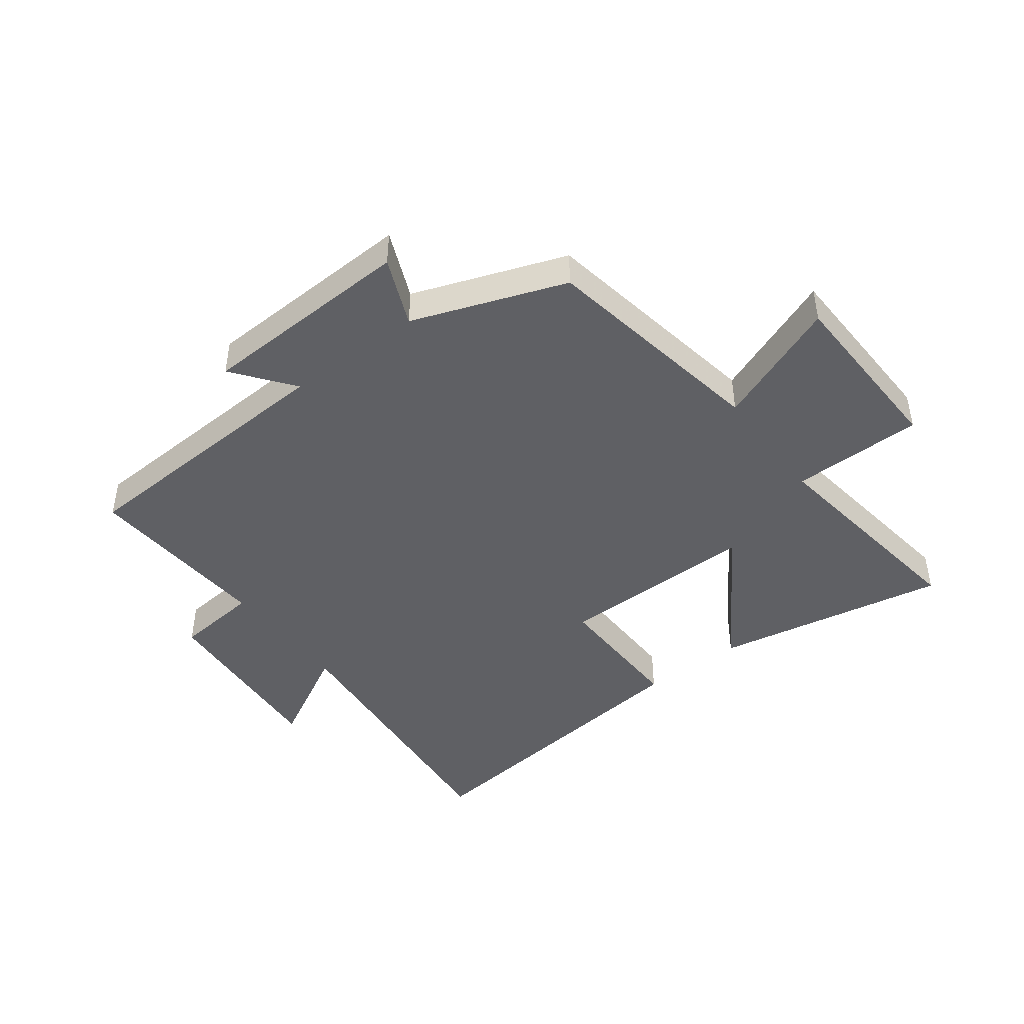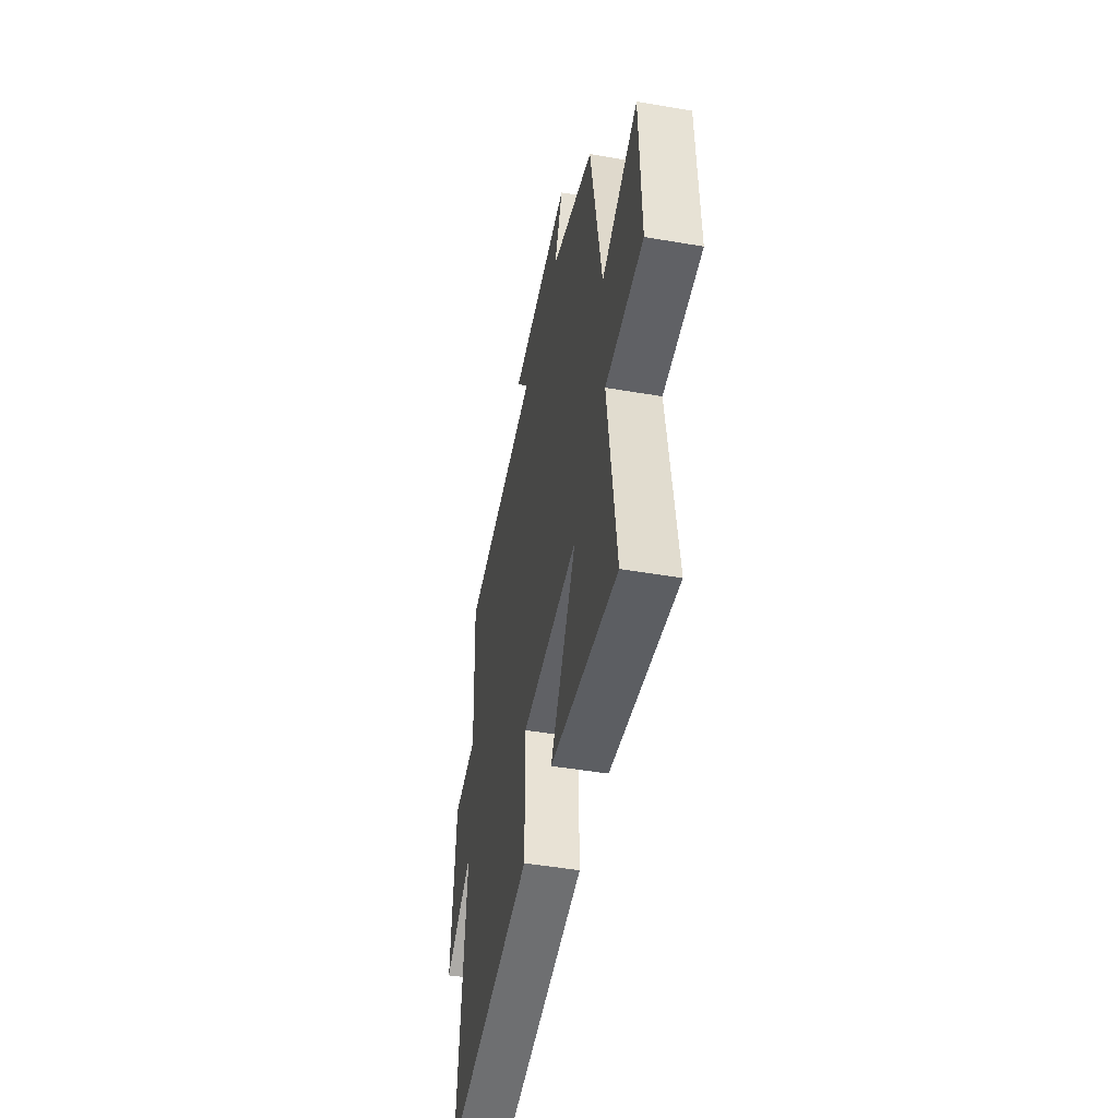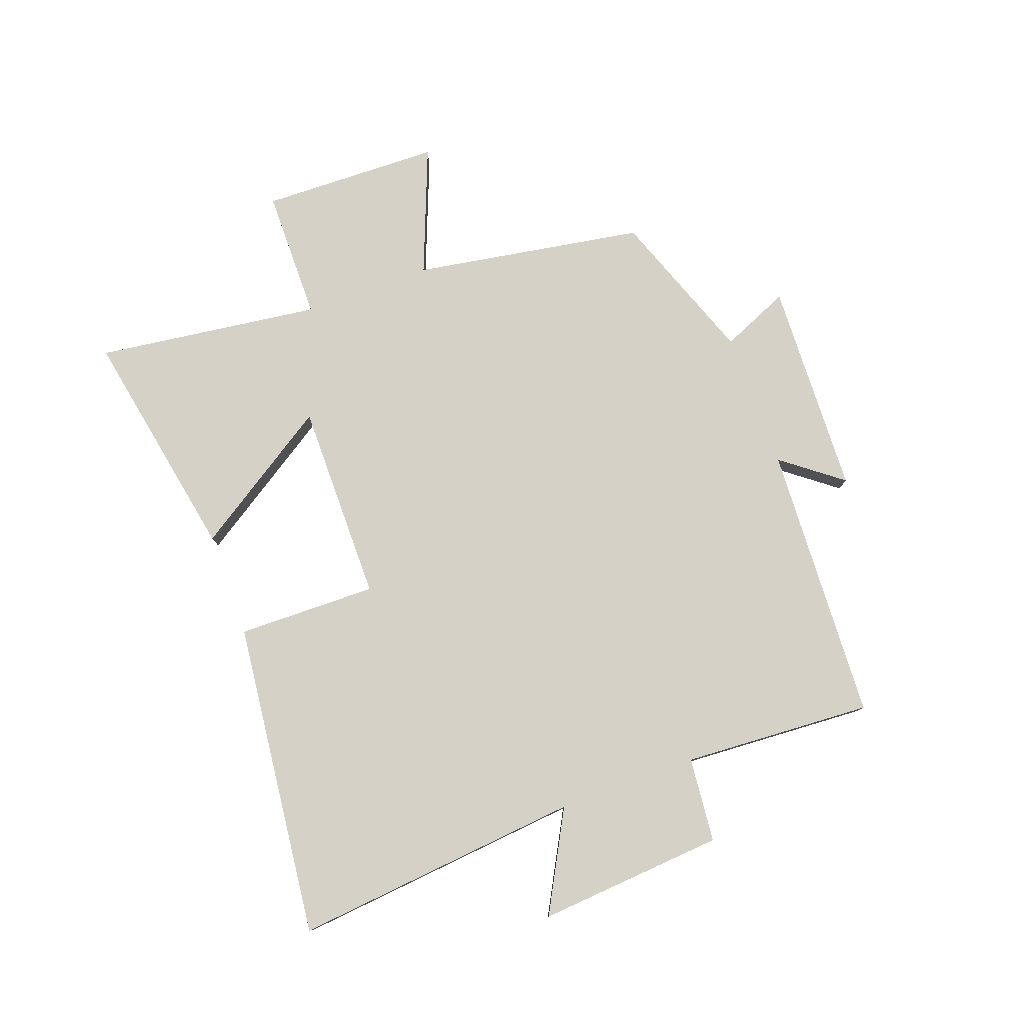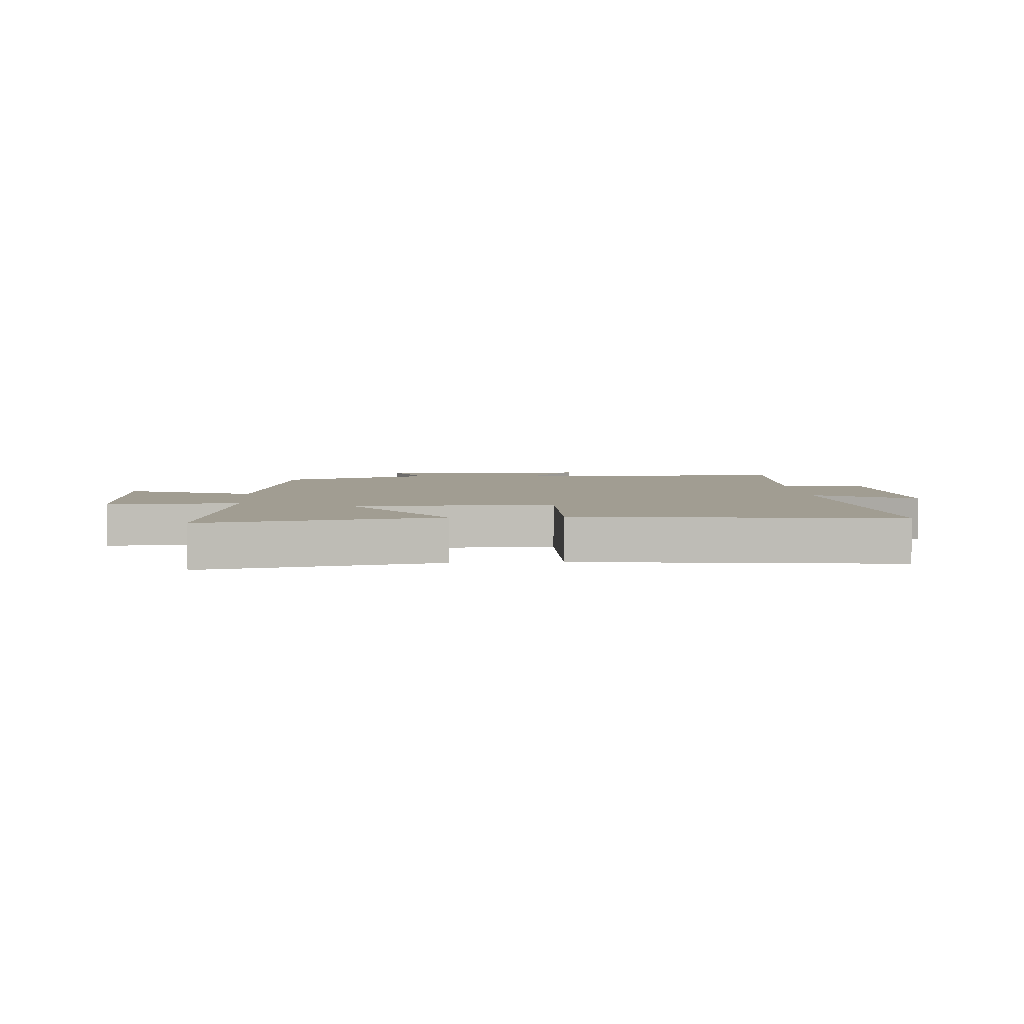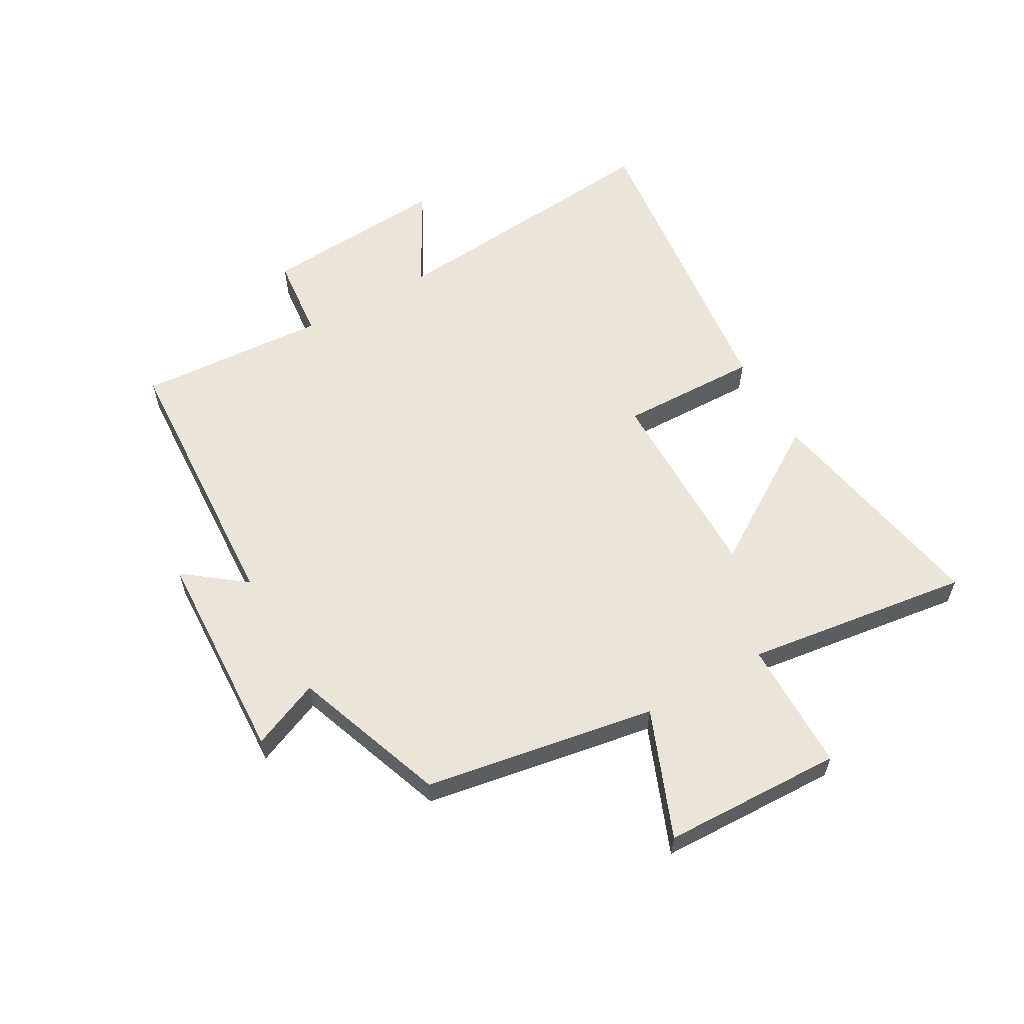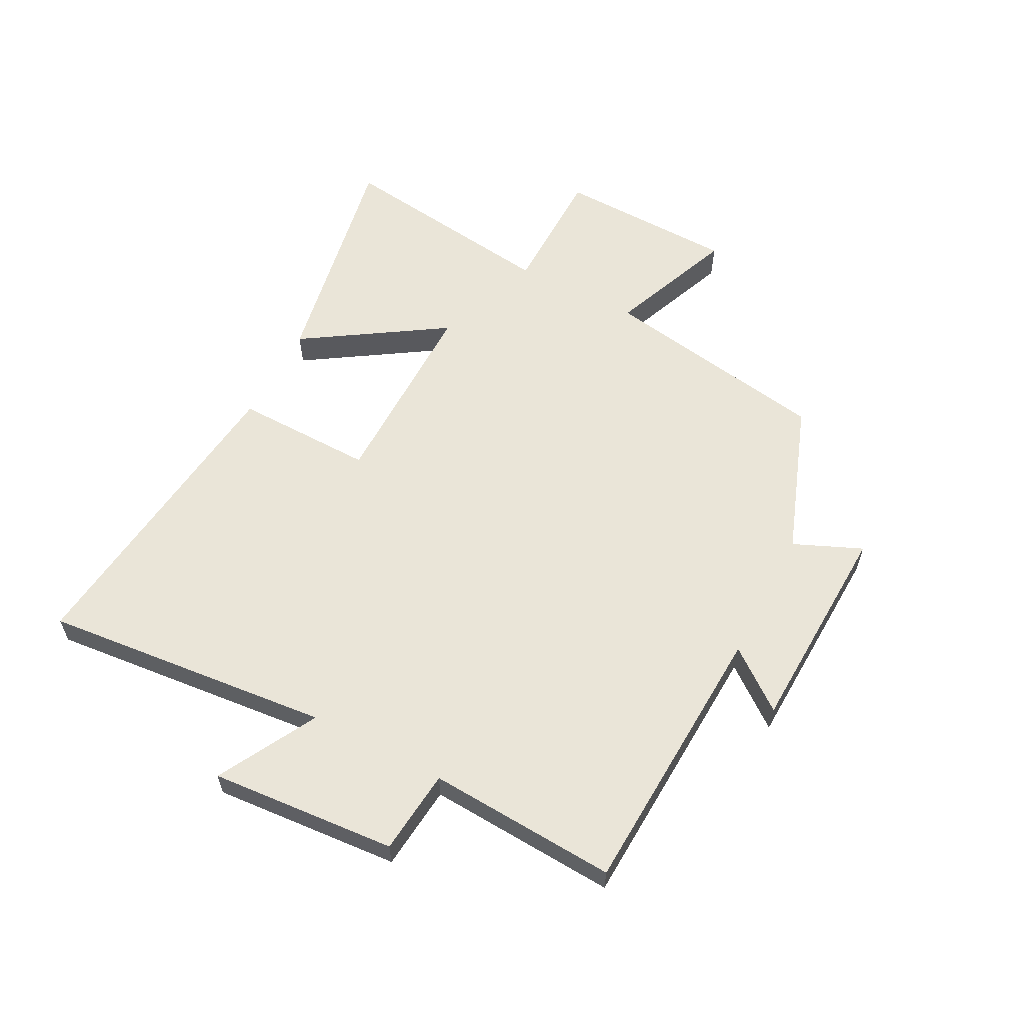
<metadata>
{"format":"obj","ext":"obj","renderer":"f3d","projection":"perspective","resolution":1024,"background":"white","views":[{"elev":-44.7,"azim":37.1,"up":"+Y"},{"elev":-48.0,"azim":79.1,"up":"+Z"},{"elev":79.1,"azim":-110.1,"up":"+Y"},{"elev":4.7,"azim":176.2,"up":"+Y"},{"elev":58.9,"azim":60.6,"up":"+Y"},{"elev":59.3,"azim":-62.4,"up":"+Y"}]}
</metadata>
<code>
v -0.519 0.07 0.477
v -0.054 0.07 0.5
v -0.131 0.07 0.6
v 0.229 0.07 0.614
v 0.18 0.07 0.5
v 0.435 0.07 0.407
v 0.5 0.07 0.021
v 0.712 0.07 0.105
v 0.72 0.07 -0.195
v 0.5 0.07 -0.197
v 0.55 0.07 -0.573
v 0.159 0.07 -0.5
v 0.311 0.07 -0.265
v -0.023 0.07 -0.267
v -0.019 0.07 -0.5
v -0.547 0.07 -0.56
v -0.5 0.07 -0.076
v -0.666 0.07 -0.166
v -0.642 0.07 0.146
v -0.5 0.07 0.16
v -0.519 0 0.477
v -0.054 0 0.5
v -0.131 0 0.6
v 0.229 0 0.614
v 0.18 0 0.5
v 0.435 0 0.407
v 0.5 0 0.021
v 0.712 0 0.105
v 0.72 0 -0.195
v 0.5 0 -0.197
v 0.55 0 -0.573
v 0.159 0 -0.5
v 0.311 0 -0.265
v -0.023 0 -0.267
v -0.019 0 -0.5
v -0.547 0 -0.56
v -0.5 0 -0.076
v -0.666 0 -0.166
v -0.642 0 0.146
v -0.5 0 0.16
f 17 18 19 20
f 14 15 16 17
f 13 14 17 20
f 10 11 12 13
f 20 1 2
f 13 20 2
f 10 13 2
f 7 8 9 10
f 10 2 3
f 7 10 3
f 6 7 3
f 5 6 3
f 3 4 5
f 40 39 38 37
f 37 36 35 34
f 40 37 34 33
f 33 32 31 30
f 22 21 40
f 22 40 33
f 22 33 30
f 30 29 28 27
f 23 22 30
f 23 30 27
f 23 27 26
f 23 26 25
f 25 24 23
f 1 21 22 2
f 2 22 23 3
f 3 23 24 4
f 4 24 25 5
f 5 25 26 6
f 6 26 27 7
f 7 27 28 8
f 8 28 29 9
f 9 29 30 10
f 10 30 31 11
f 11 31 32 12
f 12 32 33 13
f 13 33 34 14
f 14 34 35 15
f 15 35 36 16
f 16 36 37 17
f 17 37 38 18
f 18 38 39 19
f 19 39 40 20
f 20 40 21 1

</code>
